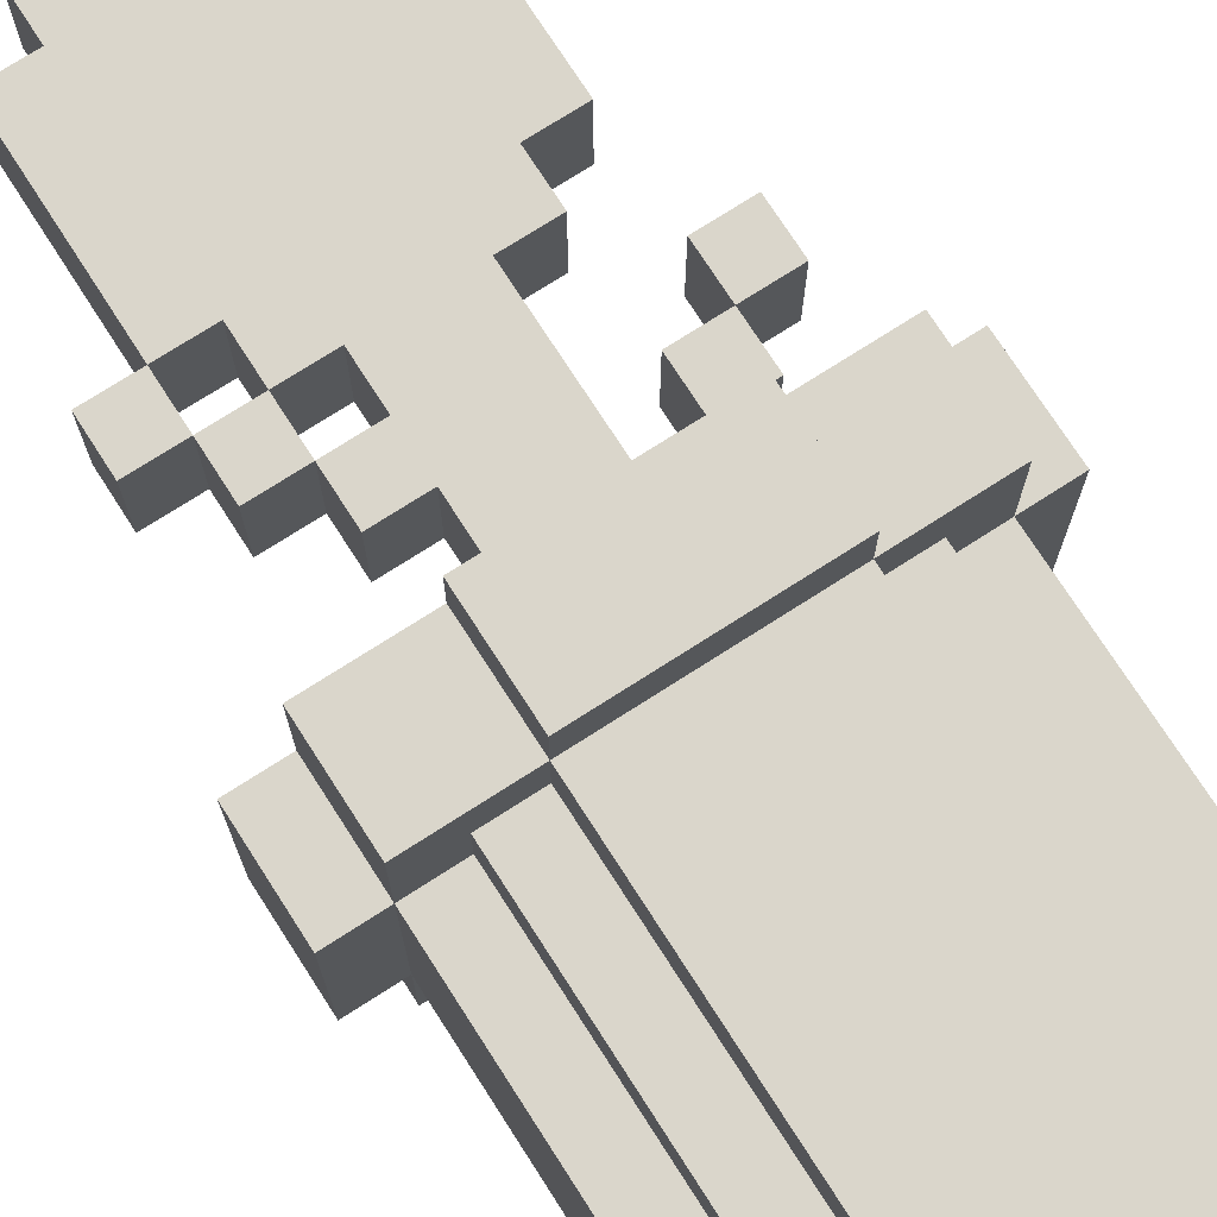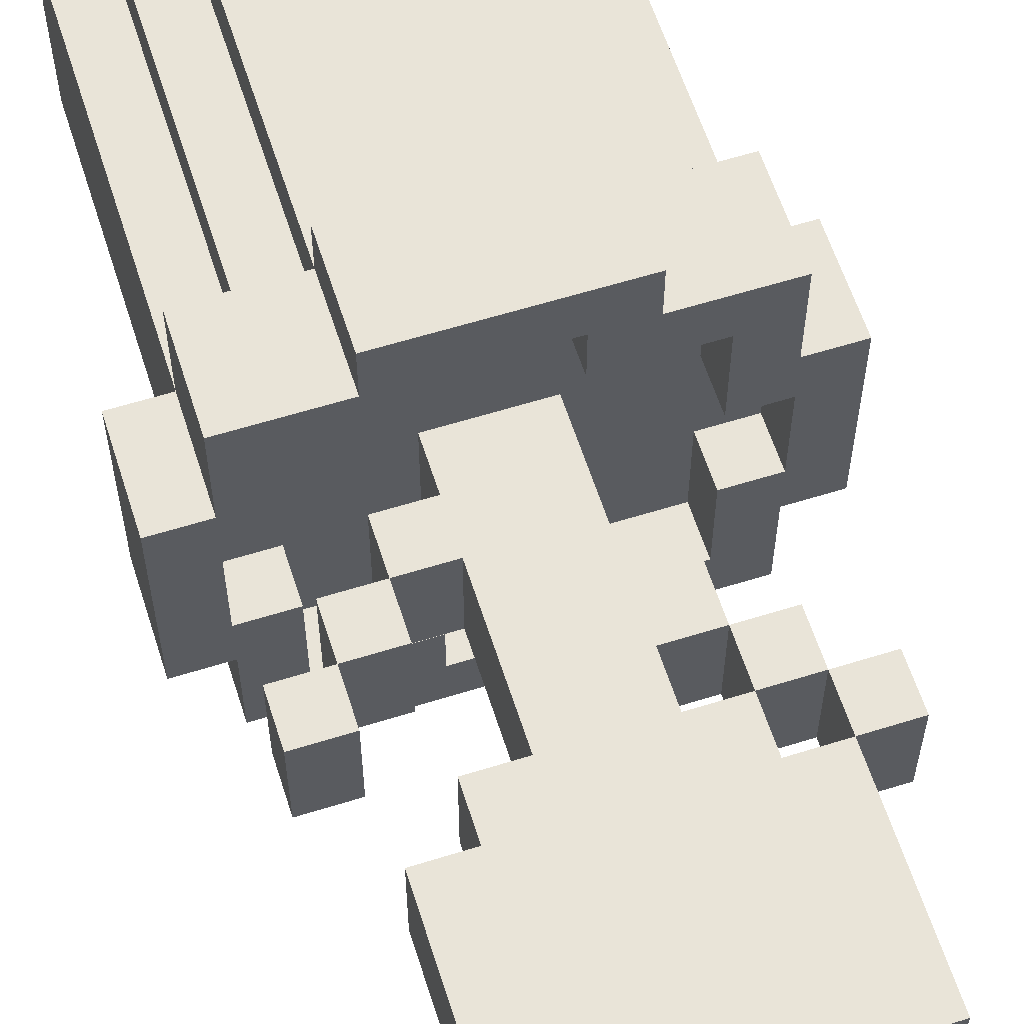
<metadata>
{"format":"obj","ext":"obj","renderer":"f3d","projection":"perspective","resolution":1024,"background":"white","views":[{"elev":74.1,"azim":-32.7,"up":"+Z"},{"elev":60.5,"azim":162.3,"up":"+Z"}]}
</metadata>
<code>
o
v -0.5 0.8 0.2
v -0.5 0.8 -0.2
v -0.5 1 0.2
v -0.5 1 -0.2
v -0.4 0 0.2
v -0.4 0 -0.2
v -0.4 0.8 0.4
v -0.4 0.8 0.2
v -0.4 0.8 -0.2
v -0.4 0.8 -0.4
v -0.4 1 0.4
v -0.4 1 0.2
v -0.4 1 -0.2
v -0.4 1 -0.4
v -0.4 1.4 0.1
v -0.4 1.4 -0.1
v -0.4 1.5 0.1
v -0.4 1.5 -0.1
v -0.3 0 0.3
v -0.3 0 0.2
v -0.3 0 -0.2
v -0.3 0 -0.3
v -0.3 0.8 0.3
v -0.3 0.8 0.2
v -0.3 0.8 -0.2
v -0.3 0.8 -0.3
v -0.3 1.3 0.1
v -0.3 1.3 -0.1
v -0.3 1.4 0.1
v -0.3 1.4 -0.1
v -0.3 1.5 0.1
v -0.3 1.5 -0.1
v -0.3 1.9 0.1
v -0.3 1.9 -0.1
v -0.2 0 0.4
v -0.2 0 0.3
v -0.2 0 -0.3
v -0.2 0 -0.4
v -0.2 0.8 0.5
v -0.2 0.8 0.4
v -0.2 0.8 0.3
v -0.2 0.8 -0.3
v -0.2 0.8 -0.4
v -0.2 0.8 -0.5
v -0.2 1 0.5
v -0.2 1 0.4
v -0.2 1 -0.4
v -0.2 1 -0.5
v -0.2 1.2 0.1
v -0.2 1.2 -0.1
v -0.2 1.3 0.1
v -0.2 1.3 -0.1
v -0.2 1.4 0.1
v -0.2 1.4 -0.1
v -0.2 1.5 0.1
v -0.2 1.5 -0.1
v -0.2 1.9 0.1
v -0.2 1.9 -0.1
v -0.2 2 0.1
v -0.2 2 -0.1
v -0.1 0.9 0.1
v -0.1 0.9 -0.1
v -0.1 1.2 0.1
v -0.1 1.2 -0.1
v -0.1 1.3 0.1
v -0.1 1.3 -0.1
v -0.1 1.4 0.1
v -0.1 1.4 -0.1
v 0.1 0.9 0.4
v 0.1 0.9 0.3
v 0.1 0.9 -0.3
v 0.1 0.9 -0.4
v 0.1 1 0.4
v 0.1 1 0.3
v 0.1 1 -0.3
v 0.1 1 -0.4
v 0.2 1.1 0.1
v 0.2 1.1 -0.1
v 0.2 1.2 0.1
v 0.2 1.2 -0.1
v 0.3 0.9 0.3
v 0.3 0.9 0.1
v 0.3 0.9 -0.1
v 0.3 0.9 -0.3
v 0.3 1 0.3
v 0.3 1 0.1
v 0.3 1 -0.1
v 0.3 1 -0.3
v 0.3 1.2 0.1
v 0.3 1.2 -0.1
v 0.3 1.3 0.1
v 0.3 1.3 -0.1
v 0.4 0.9 0.1
v 0.4 0.9 -0.1
v 0.4 1 0.1
v 0.4 1 -0.1
v -0.4 0.9 0.1
v -0.4 0.9 -0.1
v -0.4 1 0.1
v -0.4 1 -0.1
v -0.3 0.9 0.3
v -0.3 0.9 0.1
v -0.3 0.9 -0.1
v -0.3 0.9 -0.3
v -0.3 1 0.3
v -0.3 1 0.1
v -0.3 1 -0.1
v -0.3 1 -0.3
v -0.3 1.4 0.1
v -0.3 1.4 -0.1
v -0.3 1.5 0.1
v -0.3 1.5 -0.1
v -0.2 1.3 0.1
v -0.2 1.3 -0.1
v -0.2 1.4 0.1
v -0.2 1.4 -0.1
v -0.1 0.9 0.4
v -0.1 0.9 0.3
v -0.1 0.9 -0.3
v -0.1 0.9 -0.4
v -0.1 1 0.4
v -0.1 1 0.3
v -0.1 1 -0.3
v -0.1 1 -0.4
v 0.1 0.9 0.1
v 0.1 0.9 -0.1
v 0.1 1 0.1
v 0.1 1 -0.1
v 0.1 1.1 0.1
v 0.1 1.1 -0.1
v 0.1 1.4 0.1
v 0.1 1.4 -0.1
v 0.2 0 0.4
v 0.2 0 0.3
v 0.2 0 -0.3
v 0.2 0 -0.4
v 0.2 0.8 0.5
v 0.2 0.8 0.4
v 0.2 0.8 0.3
v 0.2 0.8 -0.3
v 0.2 0.8 -0.4
v 0.2 0.8 -0.5
v 0.2 1 0.5
v 0.2 1 0.4
v 0.2 1 0.1
v 0.2 1 -0.1
v 0.2 1 -0.4
v 0.2 1 -0.5
v 0.2 1.1 0.1
v 0.2 1.1 -0.1
v 0.2 1.4 0.1
v 0.2 1.4 -0.1
v 0.2 1.5 0.1
v 0.2 1.5 -0.1
v 0.2 1.9 0.1
v 0.2 1.9 -0.1
v 0.2 2 0.1
v 0.2 2 -0.1
v 0.3 0 0.3
v 0.3 0 0.2
v 0.3 0 -0.2
v 0.3 0 -0.3
v 0.3 0.8 0.3
v 0.3 0.8 0.2
v 0.3 0.8 -0.2
v 0.3 0.8 -0.3
v 0.3 1.1 0.1
v 0.3 1.1 -0.1
v 0.3 1.2 0.1
v 0.3 1.2 -0.1
v 0.3 1.5 0.1
v 0.3 1.5 -0.1
v 0.3 1.9 0.1
v 0.3 1.9 -0.1
v 0.4 0 0.2
v 0.4 0 -0.2
v 0.4 0.8 0.4
v 0.4 0.8 0.2
v 0.4 0.8 -0.2
v 0.4 0.8 -0.4
v 0.4 1 0.4
v 0.4 1 0.2
v 0.4 1 -0.2
v 0.4 1 -0.4
v 0.4 1.2 0.1
v 0.4 1.2 -0.1
v 0.4 1.3 0.1
v 0.4 1.3 -0.1
v 0.5 0.8 0.2
v 0.5 0.8 -0.2
v 0.5 1 0.2
v 0.5 1 -0.2
v -0.2 0.8 0.5
v -0.2 1 0.5
v 0.2 0.8 0.5
v 0.2 1 0.5
v -0.4 0.8 0.4
v -0.4 1 0.4
v -0.2 0 0.4
v -0.2 0.8 0.4
v -0.2 1 0.4
v 0.2 0 0.4
v 0.2 0.8 0.4
v 0.2 1 0.4
v 0.4 0.8 0.4
v 0.4 1 0.4
v -0.3 0 0.3
v -0.3 0.8 0.3
v -0.2 0 0.3
v -0.2 0.8 0.3
v 0.2 0 0.3
v 0.2 0.8 0.3
v 0.3 0 0.3
v 0.3 0.8 0.3
v -0.5 0.8 0.2
v -0.5 1 0.2
v -0.4 0 0.2
v -0.4 0.8 0.2
v -0.4 1 0.2
v -0.3 0 0.2
v -0.3 0.8 0.2
v 0.3 0 0.2
v 0.3 0.8 0.2
v 0.4 0 0.2
v 0.4 0.8 0.2
v 0.4 1 0.2
v 0.5 0.8 0.2
v 0.5 1 0.2
v -0.4 1.4 0.1
v -0.4 1.5 0.1
v -0.3 1.3 0.1
v -0.3 1.4 0.1
v -0.3 1.5 0.1
v -0.3 1.9 0.1
v -0.2 1.2 0.1
v -0.2 1.3 0.1
v -0.2 1.4 0.1
v -0.2 1.5 0.1
v -0.2 1.9 0.1
v -0.2 2 0.1
v -0.1 0.9 0.1
v -0.1 1.2 0.1
v -0.1 1.3 0.1
v -0.1 1.4 0.1
v -0.1 1.6 0.1
v -0.1 1.8 0.1
v 0.1 0.9 0.1
v 0.1 1 0.1
v 0.1 1.1 0.1
v 0.1 1.4 0.1
v 0.1 1.6 0.1
v 0.1 1.8 0.1
v 0.2 1 0.1
v 0.2 1.1 0.1
v 0.2 1.2 0.1
v 0.2 1.4 0.1
v 0.2 1.5 0.1
v 0.2 1.9 0.1
v 0.2 2 0.1
v 0.3 1.1 0.1
v 0.3 1.2 0.1
v 0.3 1.3 0.1
v 0.3 1.5 0.1
v 0.3 1.9 0.1
v 0.4 1.2 0.1
v 0.4 1.3 0.1
v -0.4 0.9 -0.1
v -0.4 1 -0.1
v -0.3 0.9 -0.1
v -0.3 1 -0.1
v 0.3 0.9 -0.1
v 0.3 1 -0.1
v 0.4 0.9 -0.1
v 0.4 1 -0.1
v -0.3 0.9 -0.3
v -0.3 1 -0.3
v -0.1 0.9 -0.3
v -0.1 1 -0.3
v 0.1 0.9 -0.3
v 0.1 1 -0.3
v 0.3 0.9 -0.3
v 0.3 1 -0.3
v -0.1 0.9 -0.4
v -0.1 1 -0.4
v 0.1 0.9 -0.4
v 0.1 1 -0.4
v -0.1 0.9 0.4
v -0.1 1 0.4
v 0.1 0.9 0.4
v 0.1 1 0.4
v -0.3 0.9 0.3
v -0.3 1 0.3
v -0.1 0.9 0.3
v -0.1 1 0.3
v 0.1 0.9 0.3
v 0.1 1 0.3
v 0.3 0.9 0.3
v 0.3 1 0.3
v -0.4 0.9 0.1
v -0.4 1 0.1
v -0.3 0.9 0.1
v -0.3 1 0.1
v 0.3 0.9 0.1
v 0.3 1 0.1
v 0.4 0.9 0.1
v 0.4 1 0.1
v -0.4 1.4 -0.1
v -0.4 1.5 -0.1
v -0.3 1.3 -0.1
v -0.3 1.4 -0.1
v -0.3 1.5 -0.1
v -0.3 1.9 -0.1
v -0.2 1.2 -0.1
v -0.2 1.3 -0.1
v -0.2 1.4 -0.1
v -0.2 1.5 -0.1
v -0.2 1.9 -0.1
v -0.2 2 -0.1
v -0.1 0.9 -0.1
v -0.1 1.2 -0.1
v -0.1 1.3 -0.1
v -0.1 1.4 -0.1
v -0.1 1.6 -0.1
v -0.1 1.8 -0.1
v 0.1 0.9 -0.1
v 0.1 1 -0.1
v 0.1 1.1 -0.1
v 0.1 1.4 -0.1
v 0.1 1.6 -0.1
v 0.1 1.8 -0.1
v 0.2 1 -0.1
v 0.2 1.1 -0.1
v 0.2 1.2 -0.1
v 0.2 1.4 -0.1
v 0.2 1.5 -0.1
v 0.2 1.9 -0.1
v 0.2 2 -0.1
v 0.3 1.1 -0.1
v 0.3 1.2 -0.1
v 0.3 1.3 -0.1
v 0.3 1.5 -0.1
v 0.3 1.9 -0.1
v 0.4 1.2 -0.1
v 0.4 1.3 -0.1
v -0.5 0.8 -0.2
v -0.5 1 -0.2
v -0.4 0 -0.2
v -0.4 0.8 -0.2
v -0.4 1 -0.2
v -0.3 0 -0.2
v -0.3 0.8 -0.2
v 0.3 0 -0.2
v 0.3 0.8 -0.2
v 0.4 0 -0.2
v 0.4 0.8 -0.2
v 0.4 1 -0.2
v 0.5 0.8 -0.2
v 0.5 1 -0.2
v -0.3 0 -0.3
v -0.3 0.8 -0.3
v -0.2 0 -0.3
v -0.2 0.8 -0.3
v 0.2 0 -0.3
v 0.2 0.8 -0.3
v 0.3 0 -0.3
v 0.3 0.8 -0.3
v -0.4 0.8 -0.4
v -0.4 1 -0.4
v -0.2 0 -0.4
v -0.2 0.8 -0.4
v -0.2 1 -0.4
v 0.2 0 -0.4
v 0.2 0.8 -0.4
v 0.2 1 -0.4
v 0.4 0.8 -0.4
v 0.4 1 -0.4
v -0.2 0.8 -0.5
v -0.2 1 -0.5
v 0.2 0.8 -0.5
v 0.2 1 -0.5
v -0.2 0 0.4
v 0.2 0 0.4
v -0.3 0 0.3
v -0.2 0 0.3
v 0.2 0 0.3
v 0.3 0 0.3
v -0.4 0 0.2
v -0.3 0 0.2
v 0.3 0 0.2
v 0.4 0 0.2
v -0.4 0 -0.2
v -0.3 0 -0.2
v 0.3 0 -0.2
v 0.4 0 -0.2
v -0.3 0 -0.3
v -0.2 0 -0.3
v 0.2 0 -0.3
v 0.3 0 -0.3
v -0.2 0 -0.4
v 0.2 0 -0.4
v -0.2 0.8 0.5
v 0.2 0.8 0.5
v -0.4 0.8 0.4
v -0.2 0.8 0.4
v 0.2 0.8 0.4
v 0.4 0.8 0.4
v -0.3 0.8 0.3
v -0.2 0.8 0.3
v 0.2 0.8 0.3
v 0.3 0.8 0.3
v -0.5 0.8 0.2
v -0.4 0.8 0.2
v -0.3 0.8 0.2
v 0.3 0.8 0.2
v 0.4 0.8 0.2
v 0.5 0.8 0.2
v -0.5 0.8 -0.2
v -0.4 0.8 -0.2
v -0.3 0.8 -0.2
v 0.3 0.8 -0.2
v 0.4 0.8 -0.2
v 0.5 0.8 -0.2
v -0.3 0.8 -0.3
v -0.2 0.8 -0.3
v 0.2 0.8 -0.3
v 0.3 0.8 -0.3
v -0.4 0.8 -0.4
v -0.2 0.8 -0.4
v 0.2 0.8 -0.4
v 0.4 0.8 -0.4
v -0.2 0.8 -0.5
v 0.2 0.8 -0.5
v 0.1 1 0.1
v 0.2 1 0.1
v 0.1 1 -0.1
v 0.2 1 -0.1
v 0.2 1.1 0.1
v 0.3 1.1 0.1
v 0.2 1.1 -0.1
v 0.3 1.1 -0.1
v -0.2 1.2 0.1
v -0.1 1.2 0.1
v 0.3 1.2 0.1
v 0.4 1.2 0.1
v -0.2 1.2 -0.1
v -0.1 1.2 -0.1
v 0.3 1.2 -0.1
v 0.4 1.2 -0.1
v -0.3 1.3 0.1
v -0.2 1.3 0.1
v -0.3 1.3 -0.1
v -0.2 1.3 -0.1
v -0.4 1.4 0.1
v -0.3 1.4 0.1
v -0.2 1.4 0.1
v -0.1 1.4 0.1
v 0.1 1.4 0.1
v 0.2 1.4 0.1
v -0.4 1.4 -0.1
v -0.3 1.4 -0.1
v -0.2 1.4 -0.1
v -0.1 1.4 -0.1
v 0.1 1.4 -0.1
v 0.2 1.4 -0.1
v -0.3 1.5 0.1
v -0.2 1.5 0.1
v 0.2 1.5 0.1
v 0.3 1.5 0.1
v -0.3 1.5 -0.1
v -0.2 1.5 -0.1
v 0.2 1.5 -0.1
v 0.3 1.5 -0.1
v -0.1 0.9 0.4
v 0.1 0.9 0.4
v -0.3 0.9 0.3
v -0.1 0.9 0.3
v 0.1 0.9 0.3
v 0.3 0.9 0.3
v -0.4 0.9 0.1
v -0.3 0.9 0.1
v -0.1 0.9 0.1
v 0.1 0.9 0.1
v 0.3 0.9 0.1
v 0.4 0.9 0.1
v -0.4 0.9 -0.1
v -0.3 0.9 -0.1
v -0.1 0.9 -0.1
v 0.1 0.9 -0.1
v 0.3 0.9 -0.1
v 0.4 0.9 -0.1
v -0.3 0.9 -0.3
v -0.1 0.9 -0.3
v 0.1 0.9 -0.3
v 0.3 0.9 -0.3
v -0.1 0.9 -0.4
v 0.1 0.9 -0.4
v -0.2 1 0.5
v 0.2 1 0.5
v -0.4 1 0.4
v -0.2 1 0.4
v -0.1 1 0.4
v 0.1 1 0.4
v 0.2 1 0.4
v 0.4 1 0.4
v -0.3 1 0.3
v -0.1 1 0.3
v 0.1 1 0.3
v 0.3 1 0.3
v -0.5 1 0.2
v -0.4 1 0.2
v 0.4 1 0.2
v 0.5 1 0.2
v -0.4 1 0.1
v -0.3 1 0.1
v 0.3 1 0.1
v 0.4 1 0.1
v -0.4 1 -0.1
v -0.3 1 -0.1
v 0.3 1 -0.1
v 0.4 1 -0.1
v -0.5 1 -0.2
v -0.4 1 -0.2
v 0.4 1 -0.2
v 0.5 1 -0.2
v -0.3 1 -0.3
v -0.1 1 -0.3
v 0.1 1 -0.3
v 0.3 1 -0.3
v -0.4 1 -0.4
v -0.2 1 -0.4
v -0.1 1 -0.4
v 0.1 1 -0.4
v 0.2 1 -0.4
v 0.4 1 -0.4
v -0.2 1 -0.5
v 0.2 1 -0.5
v 0.1 1.1 0.1
v 0.2 1.1 0.1
v 0.1 1.1 -0.1
v 0.2 1.1 -0.1
v 0.2 1.2 0.1
v 0.3 1.2 0.1
v 0.2 1.2 -0.1
v 0.3 1.2 -0.1
v -0.2 1.3 0.1
v -0.1 1.3 0.1
v 0.3 1.3 0.1
v 0.4 1.3 0.1
v -0.2 1.3 -0.1
v -0.1 1.3 -0.1
v 0.3 1.3 -0.1
v 0.4 1.3 -0.1
v -0.3 1.4 0.1
v -0.2 1.4 0.1
v -0.3 1.4 -0.1
v -0.2 1.4 -0.1
v -0.4 1.5 0.1
v -0.3 1.5 0.1
v -0.4 1.5 -0.1
v -0.3 1.5 -0.1
v -0.3 1.9 0.1
v -0.2 1.9 0.1
v 0.2 1.9 0.1
v 0.3 1.9 0.1
v -0.3 1.9 -0.1
v -0.2 1.9 -0.1
v 0.2 1.9 -0.1
v 0.3 1.9 -0.1
v -0.2 2 0.1
v 0.2 2 0.1
v -0.2 2 -0.1
v 0.2 2 -0.1
f 3 2 1
f 4 2 3
f 8 6 5
f 9 6 8
f 11 8 7
f 12 8 11
f 13 10 9
f 14 10 13
f 17 16 15
f 18 16 17
f 23 20 19
f 24 20 23
f 25 22 21
f 26 22 25
f 29 28 27
f 30 28 29
f 33 32 31
f 34 32 33
f 40 36 35
f 41 36 40
f 42 38 37
f 43 38 42
f 45 40 39
f 46 40 45
f 47 44 43
f 48 44 47
f 51 50 49
f 52 50 51
f 55 54 53
f 56 54 55
f 59 58 57
f 60 58 59
f 63 62 61
f 64 62 63
f 67 66 65
f 68 66 67
f 73 70 69
f 74 70 73
f 75 72 71
f 76 72 75
f 79 78 77
f 80 78 79
f 85 82 81
f 86 82 85
f 87 84 83
f 88 84 87
f 91 90 89
f 92 90 91
f 95 94 93
f 96 94 95
f 97 98 99
f 99 98 100
f 101 102 105
f 105 102 106
f 103 104 107
f 107 104 108
f 109 110 111
f 111 110 112
f 113 114 115
f 115 114 116
f 117 118 121
f 121 118 122
f 119 120 123
f 123 120 124
f 125 126 127
f 127 126 128
f 129 130 131
f 131 130 132
f 133 134 138
f 138 134 139
f 135 136 140
f 140 136 141
f 137 138 143
f 143 138 144
f 141 142 147
f 147 142 148
f 145 146 149
f 149 146 150
f 151 152 153
f 153 152 154
f 155 156 157
f 157 156 158
f 159 160 163
f 163 160 164
f 161 162 165
f 165 162 166
f 167 168 169
f 169 168 170
f 171 172 173
f 173 172 174
f 175 176 178
f 178 176 179
f 177 178 181
f 181 178 182
f 179 180 183
f 183 180 184
f 185 186 187
f 187 186 188
f 189 190 191
f 191 190 192
f 195 194 193
f 196 194 195
f 200 198 197
f 201 198 200
f 202 200 199
f 203 200 202
f 205 204 203
f 206 204 205
f 209 208 207
f 210 208 209
f 213 212 211
f 214 212 213
f 218 216 215
f 219 216 218
f 220 218 217
f 221 218 220
f 224 223 222
f 225 223 224
f 227 226 225
f 228 226 227
f 232 230 229
f 233 230 232
f 236 232 231
f 237 232 236
f 238 234 233
f 239 234 238
f 242 236 235
f 243 236 242
f 244 238 237
f 245 239 238
f 246 239 245
f 247 244 243
f 247 243 242
f 247 242 241
f 248 244 247
f 249 244 248
f 250 238 244
f 250 244 249
f 251 246 245
f 251 245 238
f 252 239 246
f 252 246 251
f 253 249 248
f 254 249 253
f 256 238 250
f 257 251 238
f 257 238 256
f 257 252 251
f 258 240 239
f 258 252 257
f 258 239 252
f 259 240 258
f 260 255 254
f 261 255 260
f 263 258 257
f 264 258 263
f 265 262 261
f 266 262 265
f 269 268 267
f 270 268 269
f 273 272 271
f 274 272 273
f 277 276 275
f 278 276 277
f 281 280 279
f 282 280 281
f 285 284 283
f 286 284 285
f 287 288 289
f 289 288 290
f 291 292 293
f 293 292 294
f 295 296 297
f 297 296 298
f 299 300 301
f 301 300 302
f 303 304 305
f 305 304 306
f 307 308 310
f 310 308 311
f 309 310 314
f 314 310 315
f 311 312 316
f 316 312 317
f 313 314 320
f 320 314 321
f 315 316 322
f 316 317 323
f 323 317 324
f 321 322 325
f 320 321 325
f 319 320 325
f 325 322 326
f 326 322 327
f 322 316 328
f 327 322 328
f 323 324 329
f 316 323 329
f 324 317 330
f 329 324 330
f 326 327 331
f 331 327 332
f 328 316 334
f 316 329 335
f 334 316 335
f 329 330 335
f 317 318 336
f 335 330 336
f 330 317 336
f 336 318 337
f 332 333 338
f 338 333 339
f 335 336 341
f 341 336 342
f 339 340 343
f 343 340 344
f 345 346 348
f 348 346 349
f 347 348 350
f 350 348 351
f 352 353 354
f 354 353 355
f 355 356 357
f 357 356 358
f 359 360 361
f 361 360 362
f 363 364 365
f 365 364 366
f 367 368 370
f 370 368 371
f 369 370 372
f 372 370 373
f 373 374 375
f 375 374 376
f 377 378 379
f 379 378 380
f 384 382 381
f 385 382 384
f 388 384 383
f 388 386 385
f 388 385 384
f 389 386 388
f 391 388 387
f 391 390 389
f 391 389 388
f 392 390 391
f 393 390 392
f 394 390 393
f 395 393 392
f 396 393 395
f 397 393 396
f 398 393 397
f 399 397 396
f 400 397 399
f 404 402 401
f 405 402 404
f 407 404 403
f 408 404 407
f 409 406 405
f 410 406 409
f 412 407 403
f 413 407 412
f 414 406 410
f 415 406 414
f 417 412 411
f 418 412 417
f 421 416 415
f 422 416 421
f 423 419 418
f 426 421 420
f 427 424 423
f 427 423 418
f 428 424 427
f 429 426 425
f 430 421 426
f 430 426 429
f 431 429 428
f 432 429 431
f 435 434 433
f 436 434 435
f 439 438 437
f 440 438 439
f 445 442 441
f 446 442 445
f 447 444 443
f 448 444 447
f 451 450 449
f 452 450 451
f 459 454 453
f 460 454 459
f 461 456 455
f 462 456 461
f 463 458 457
f 464 458 463
f 469 466 465
f 470 466 469
f 471 468 467
f 472 468 471
f 473 474 476
f 476 474 477
f 475 476 480
f 477 478 480
f 476 477 480
f 480 478 481
f 481 478 482
f 482 478 483
f 479 480 485
f 480 481 485
f 485 481 486
f 486 481 487
f 483 484 488
f 482 483 488
f 488 484 489
f 489 484 490
f 486 487 491
f 488 489 491
f 487 488 491
f 491 489 492
f 492 489 493
f 493 489 494
f 492 493 495
f 495 493 496
f 497 498 500
f 500 498 501
f 501 498 502
f 502 498 503
f 499 500 505
f 500 501 505
f 505 501 506
f 503 504 507
f 502 503 507
f 507 504 508
f 499 505 510
f 508 504 511
f 509 510 513
f 510 505 513
f 513 505 514
f 511 512 515
f 508 511 515
f 515 512 516
f 509 513 517
f 516 512 520
f 517 518 521
f 509 517 521
f 521 518 522
f 519 520 523
f 520 512 523
f 523 512 524
f 522 518 525
f 519 523 528
f 525 526 529
f 522 525 529
f 529 526 530
f 530 526 531
f 527 528 532
f 532 528 533
f 528 523 534
f 533 528 534
f 530 531 535
f 532 533 535
f 531 532 535
f 535 533 536
f 537 538 539
f 539 538 540
f 541 542 543
f 543 542 544
f 545 546 549
f 549 546 550
f 547 548 551
f 551 548 552
f 553 554 555
f 555 554 556
f 557 558 559
f 559 558 560
f 561 562 565
f 565 562 566
f 563 564 567
f 567 564 568
f 569 570 571
f 571 570 572

</code>
